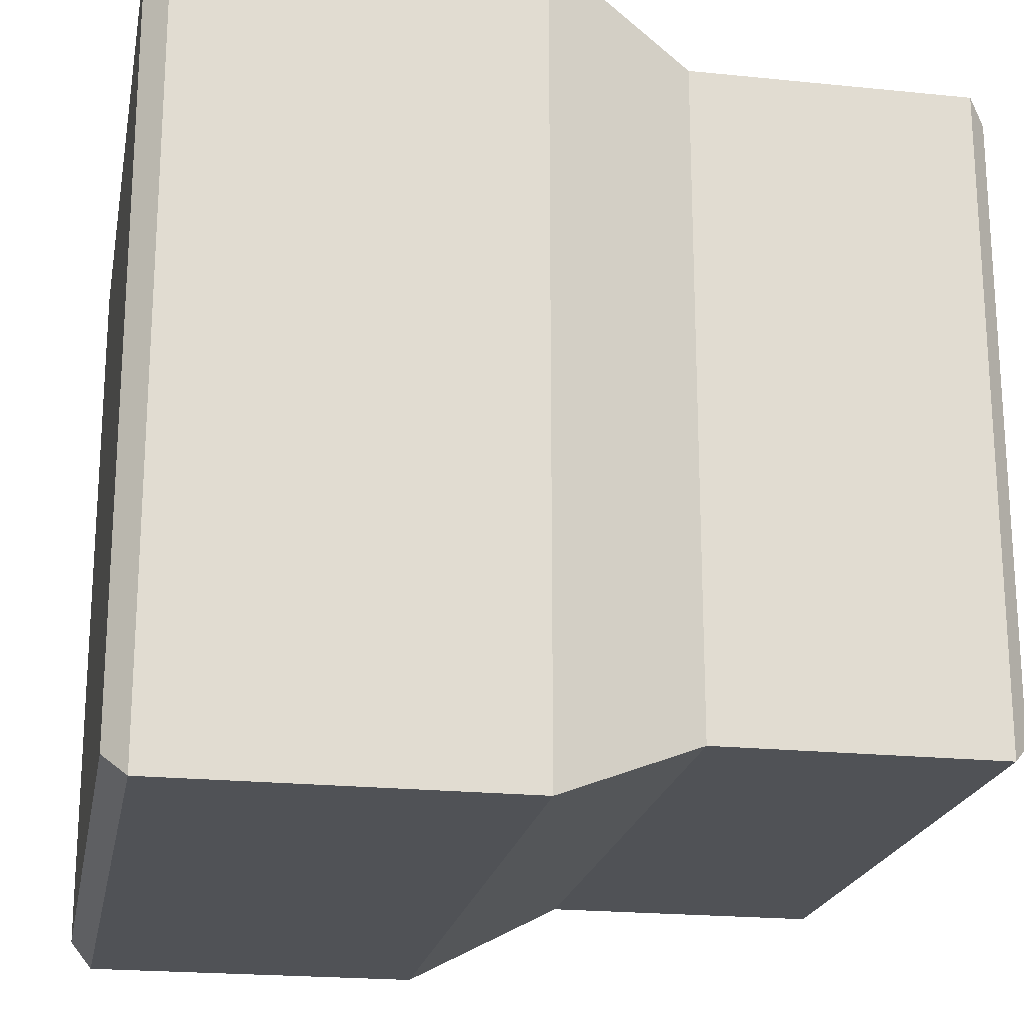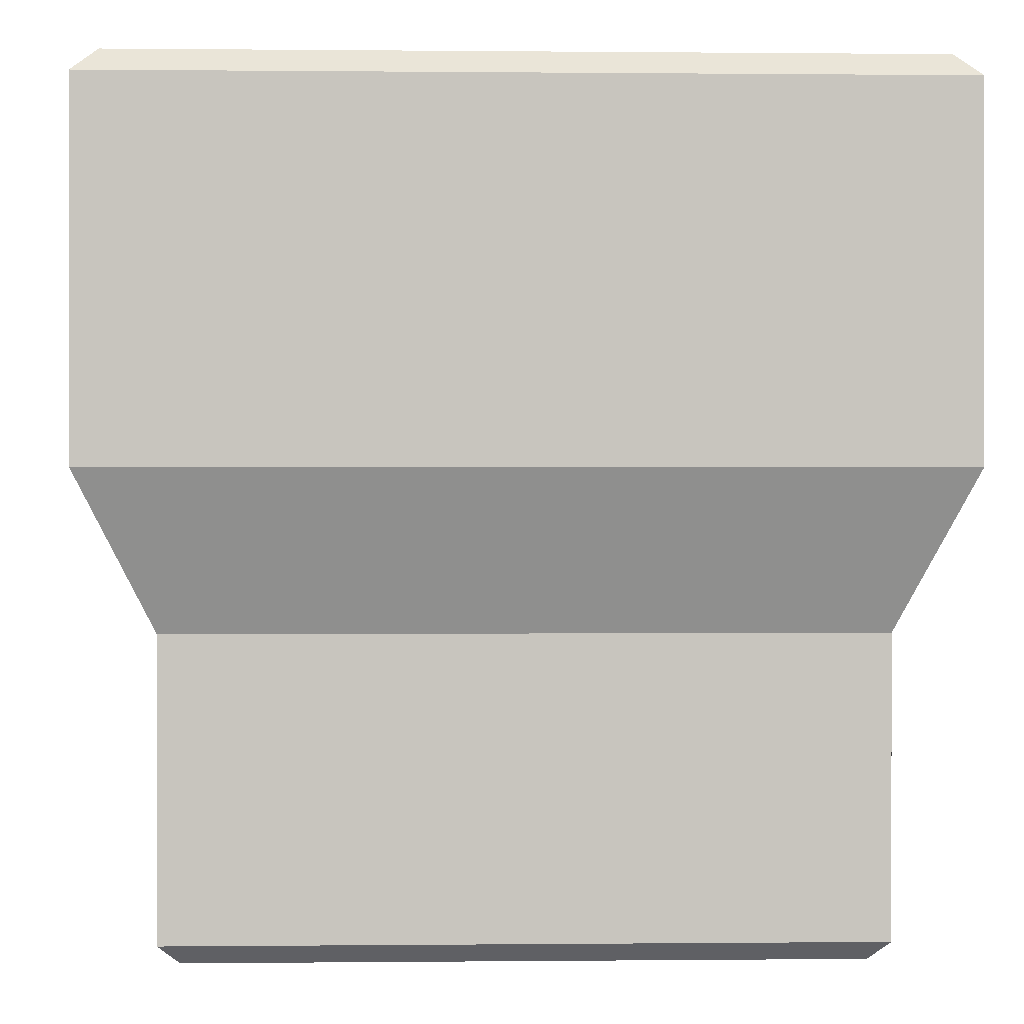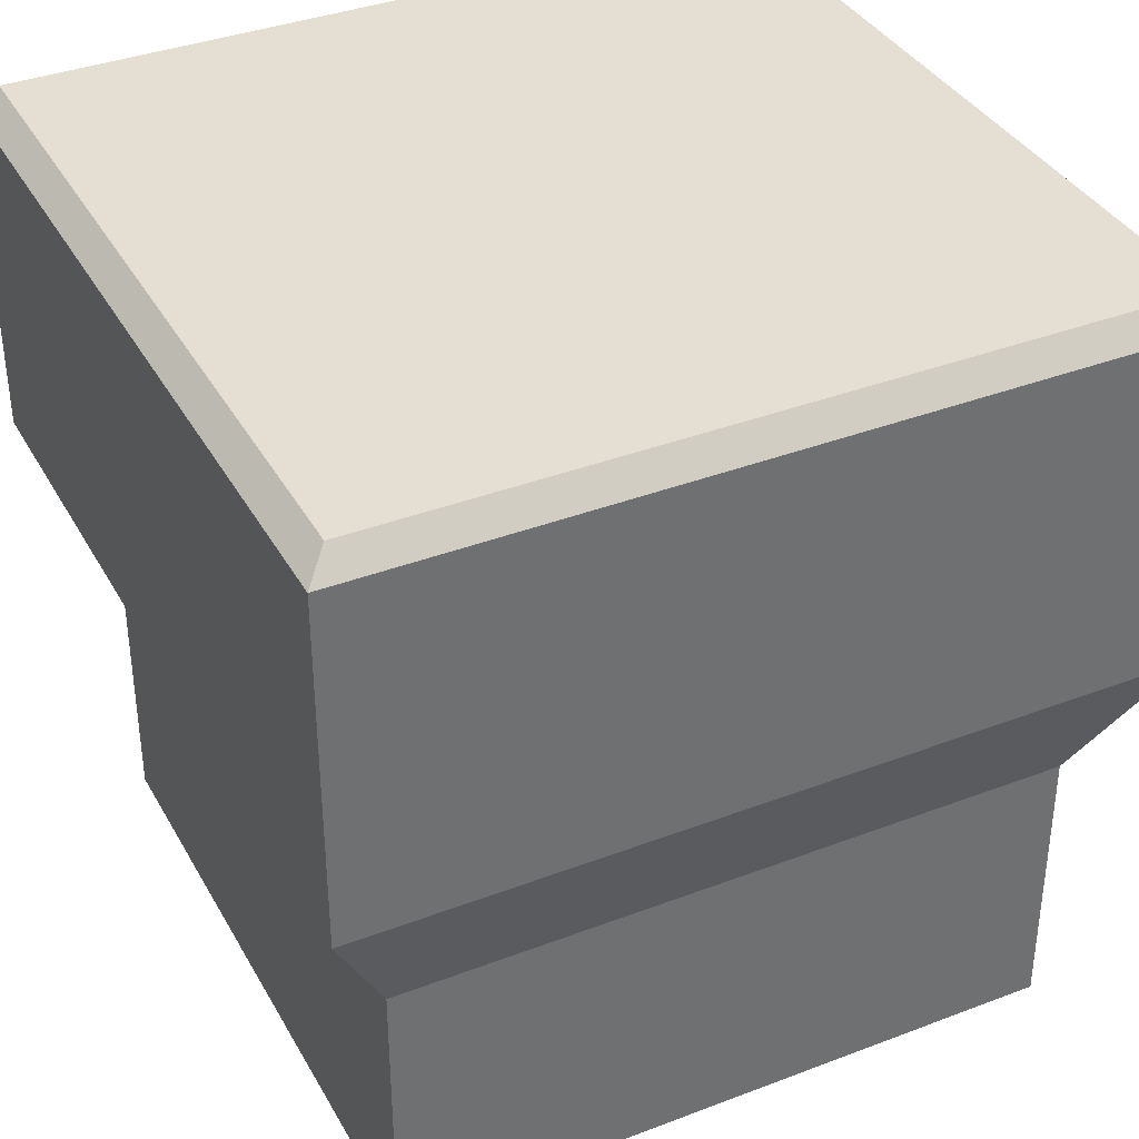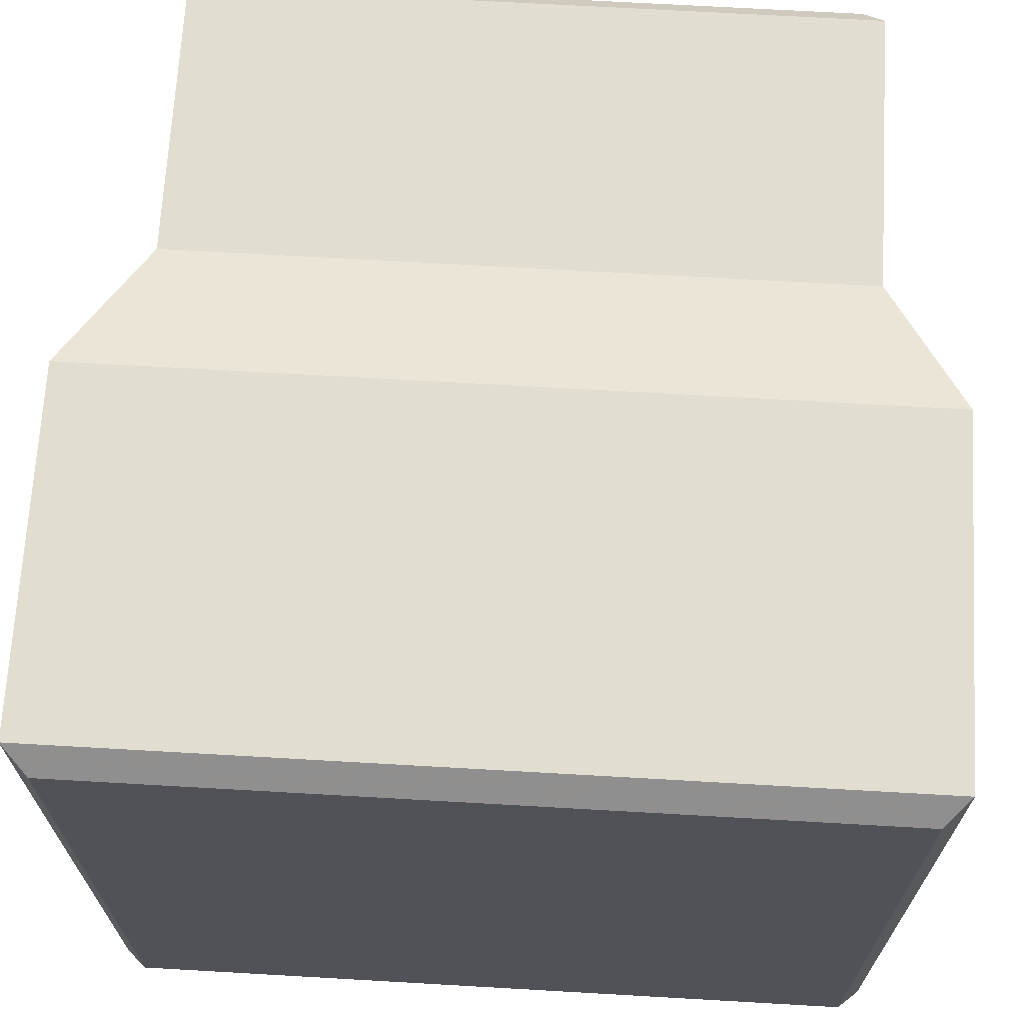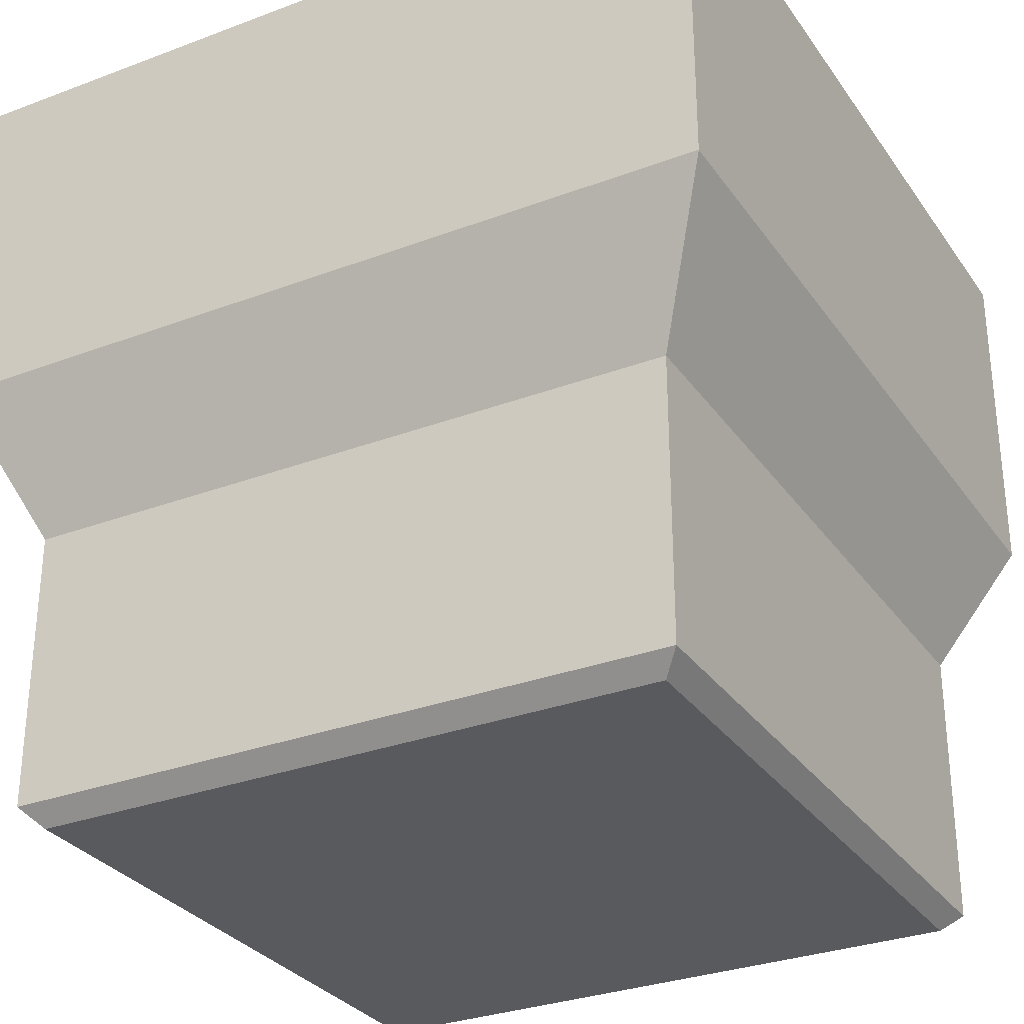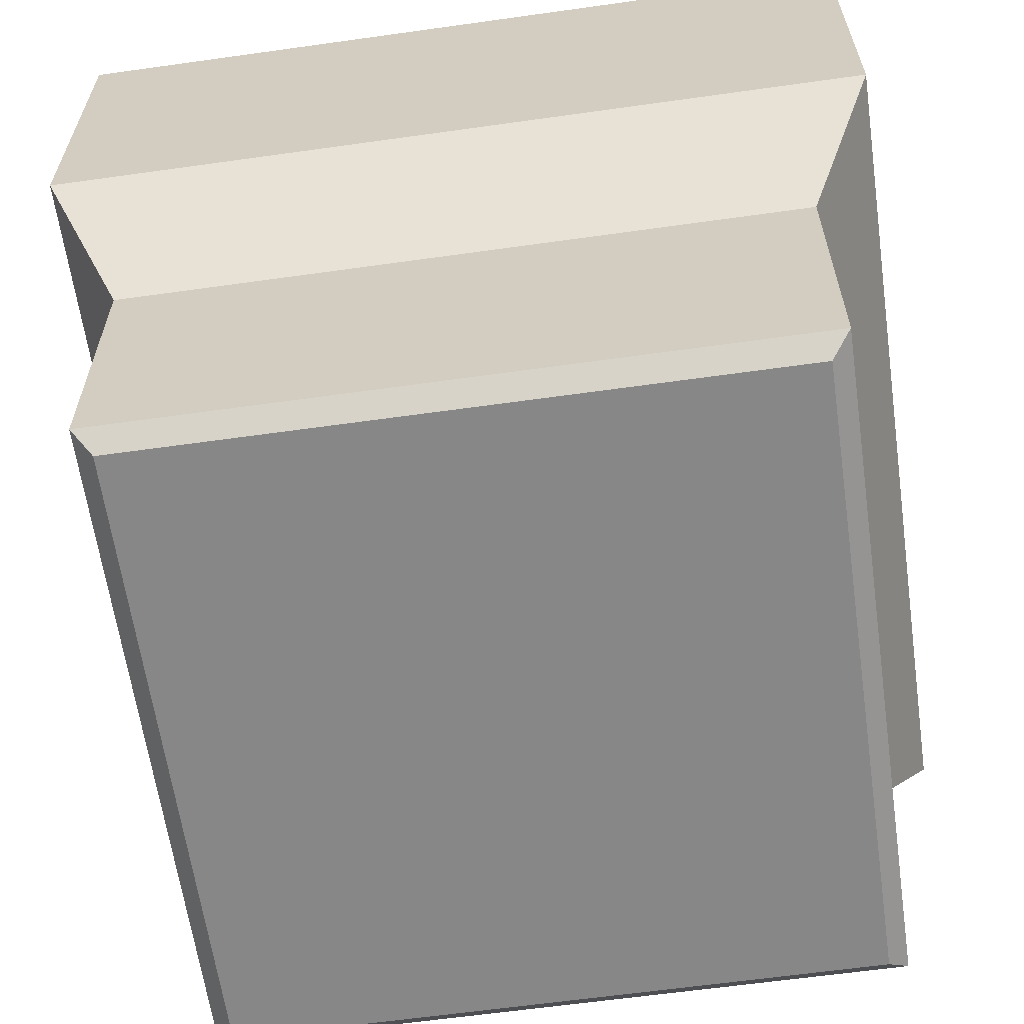
<metadata>
{"format":"obj","ext":"obj","renderer":"f3d","projection":"perspective","resolution":1024,"background":"white","views":[{"elev":-20.8,"azim":-100.5,"up":"+Z"},{"elev":0.1,"azim":87.8,"up":"+Y"},{"elev":37.1,"azim":-26.2,"up":"+Y"},{"elev":68.5,"azim":-176.7,"up":"+Z"},{"elev":-30.5,"azim":-151.4,"up":"+Y"},{"elev":-62.5,"azim":-81.9,"up":"+Y"}]}
</metadata>
<code>
g Cube
v -82.7 -93.17 82.7
v -100 100 100
v 82.7 -93.17 82.7
v 100 100 100
v 82.7 -93.17 -82.7
v 100 100 -100
v -82.7 -93.17 -82.7
v -100 100 -100
v -94.22 105.6 94.22
v 94.22 105.6 94.22
v 94.22 105.6 -94.22
v -94.22 105.6 -94.22
v -77.92 -97.81 77.92
v 77.92 -97.81 77.92
v 77.92 -97.81 -77.92
v -77.92 -97.81 -77.92
v -100 13.86 100
v 100 13.86 100
v 100 13.86 -100
v -100 13.86 -100
v -82.7 -23.29 82.7
v 82.7 -23.29 82.7
v 82.7 -23.29 -82.7
v -82.7 -23.29 -82.7
f 3 22 21 1
f 5 23 22 3
f 7 24 23 5
f 17 2 8 20
f 10 11 12 9
f 15 14 13 16
f 4 10 9 2
f 6 11 10 4
f 8 12 11 6
f 2 9 12 8
f 5 15 16 7
f 3 14 15 5
f 1 13 14 3
f 7 16 13 1
f 18 4 2 17
f 19 6 4 18
f 20 8 6 19
f 20 24 21 17
f 22 18 17 21
f 23 19 18 22
f 24 20 19 23
f 24 7 1 21

</code>
